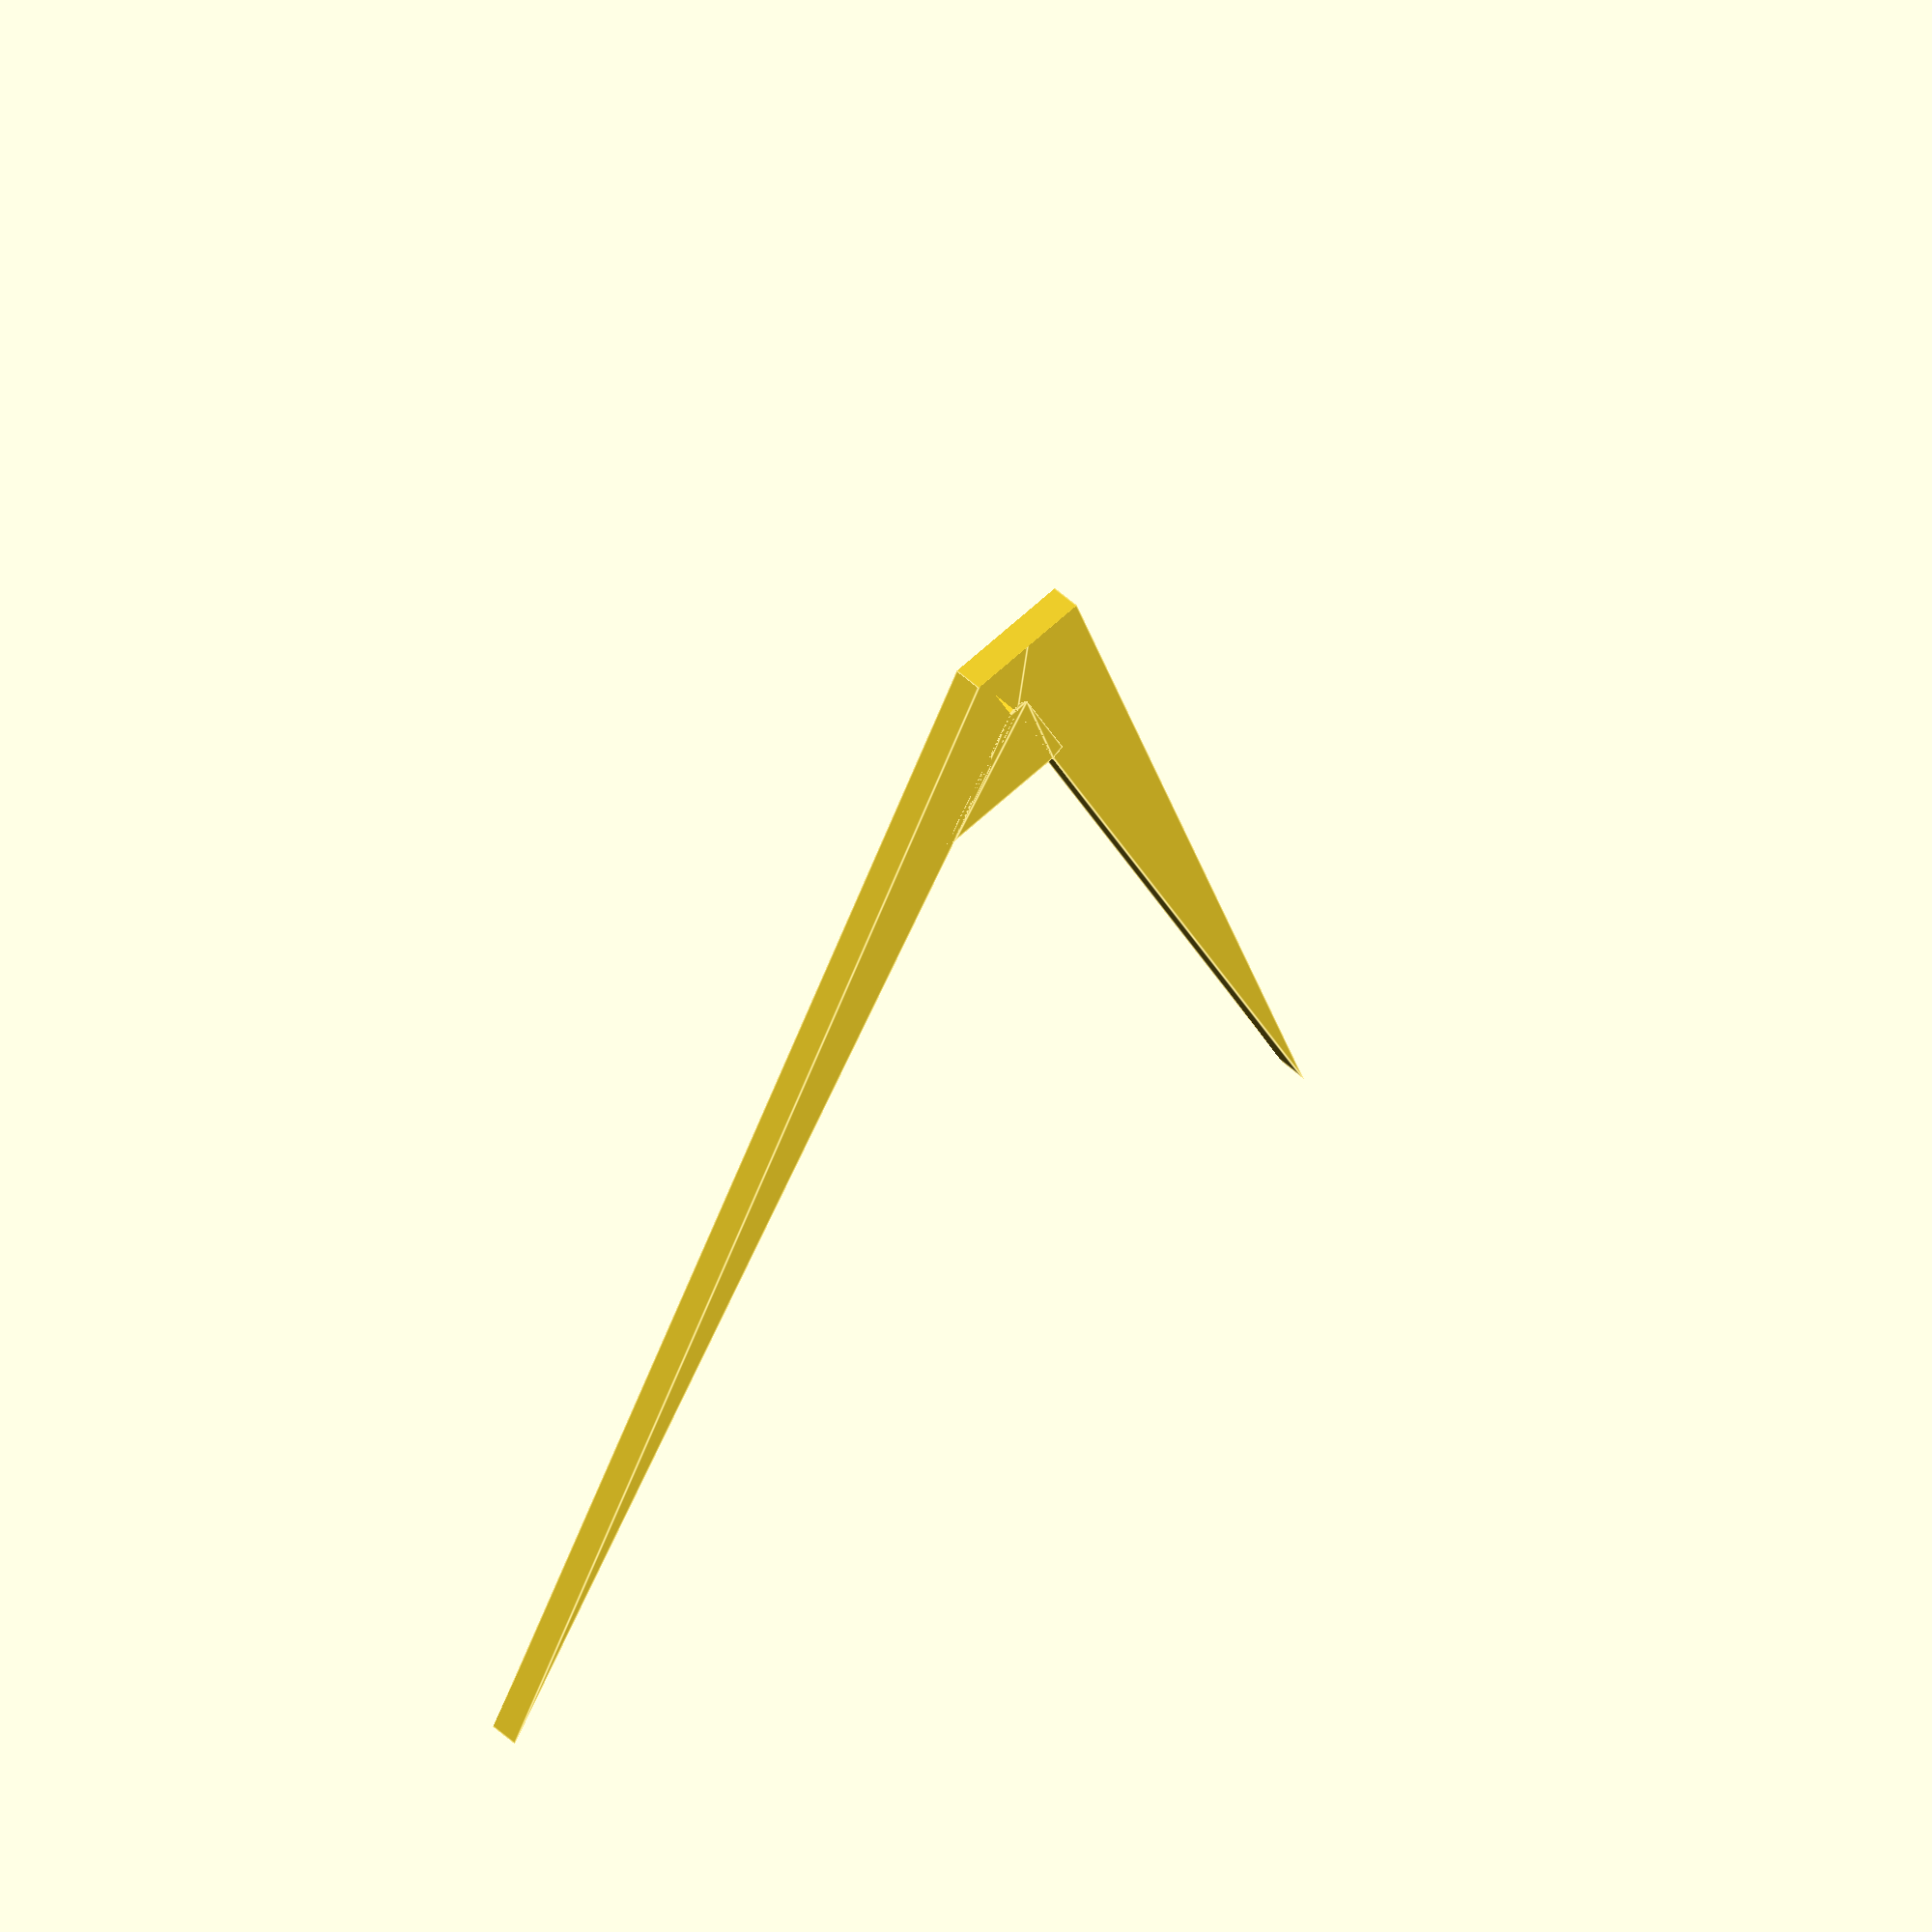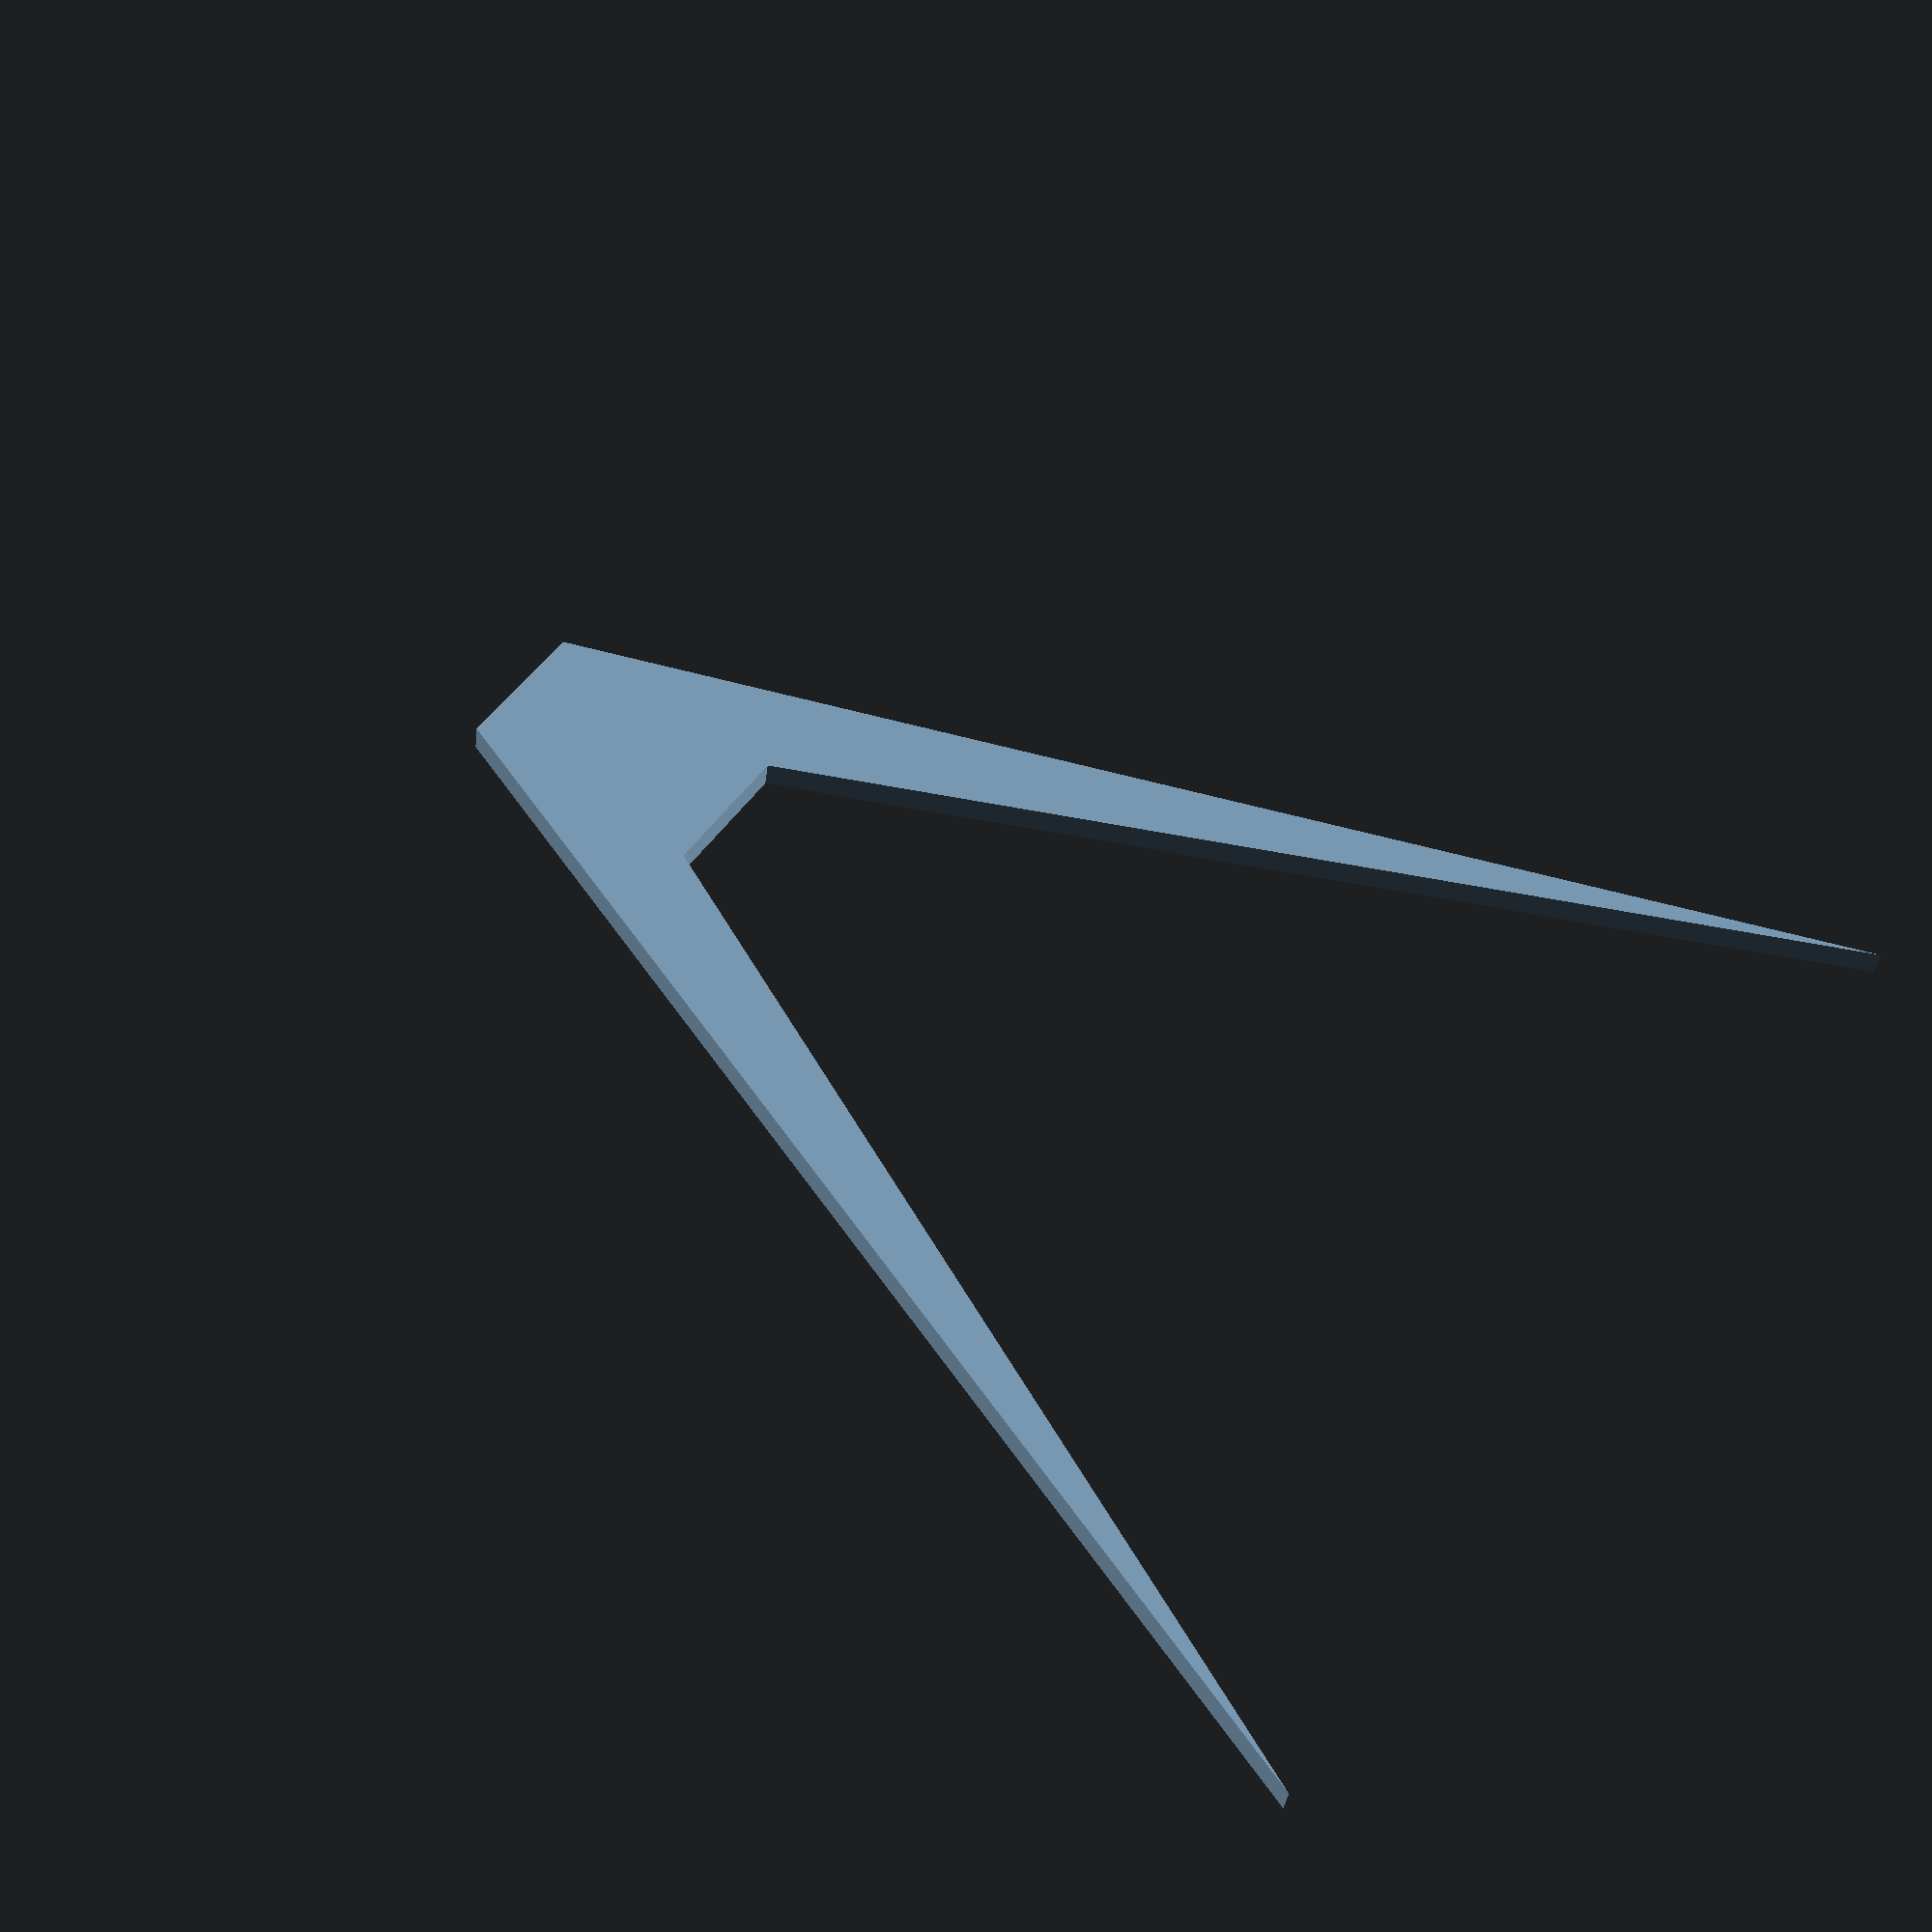
<openscad>
// Unit of length: Unit.MM
$fa = 1.0;
$fs = 0.1;

union()
{
   difference()
   {
      polygon(points = [[0.0, 50.0], [20.0, 0.0], [0.0, 40.0], [-20.0, 0.0]]);
      polygon(points = [[-0.4642, 50.1857], [0.0, 50.5], [0.4642, 50.1857], [2.9642, 43.9357], [2.5, 43.75], [-2.5, 43.75], [-2.9642, 43.9357]]);
   }
   polygon(points = [[-0.4472, 40.2236], [0.0, 40.5], [0.4472, 40.2236], [2.9472, 35.2236], [2.5, 35.0], [-2.5, 35.0], [-2.9472, 35.2236]]);
}

</openscad>
<views>
elev=120.6 azim=187.8 roll=227.7 proj=o view=edges
elev=216.2 azim=236.4 roll=6.7 proj=p view=wireframe
</views>
